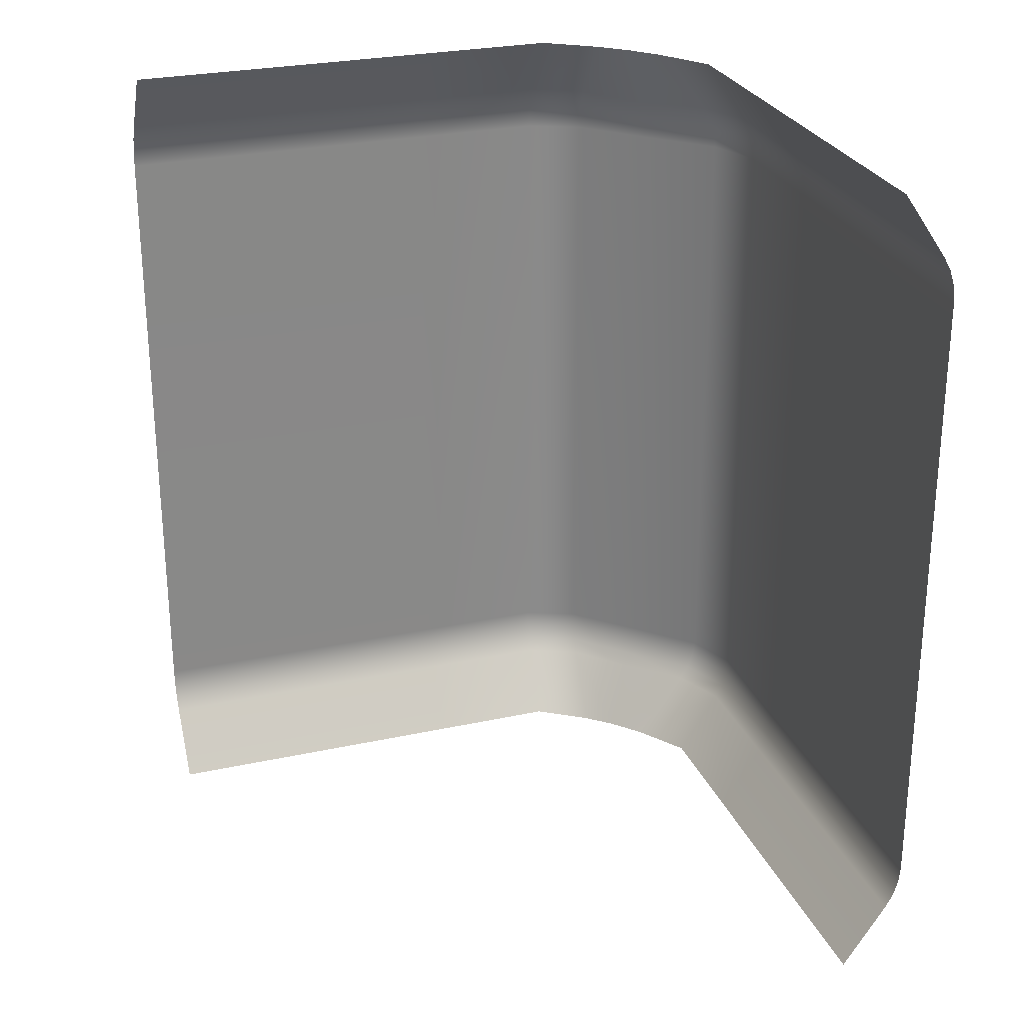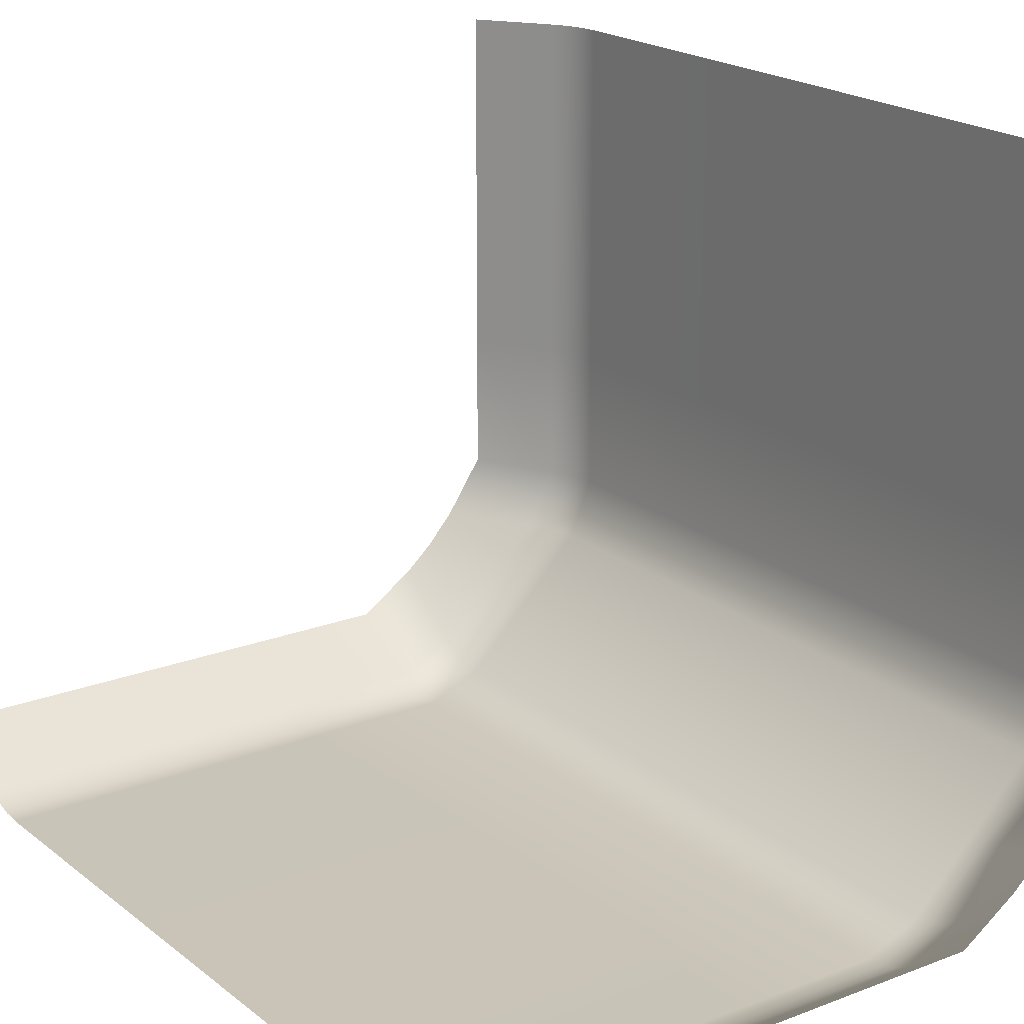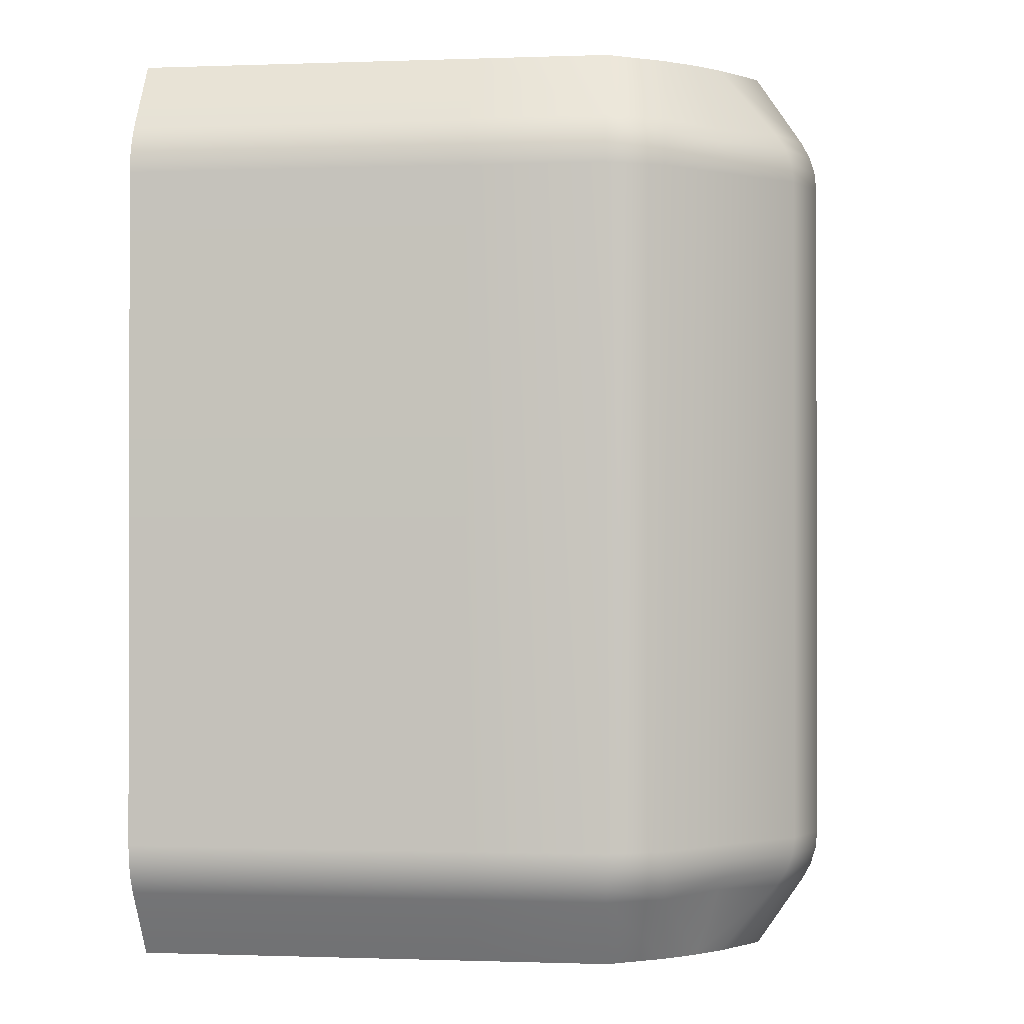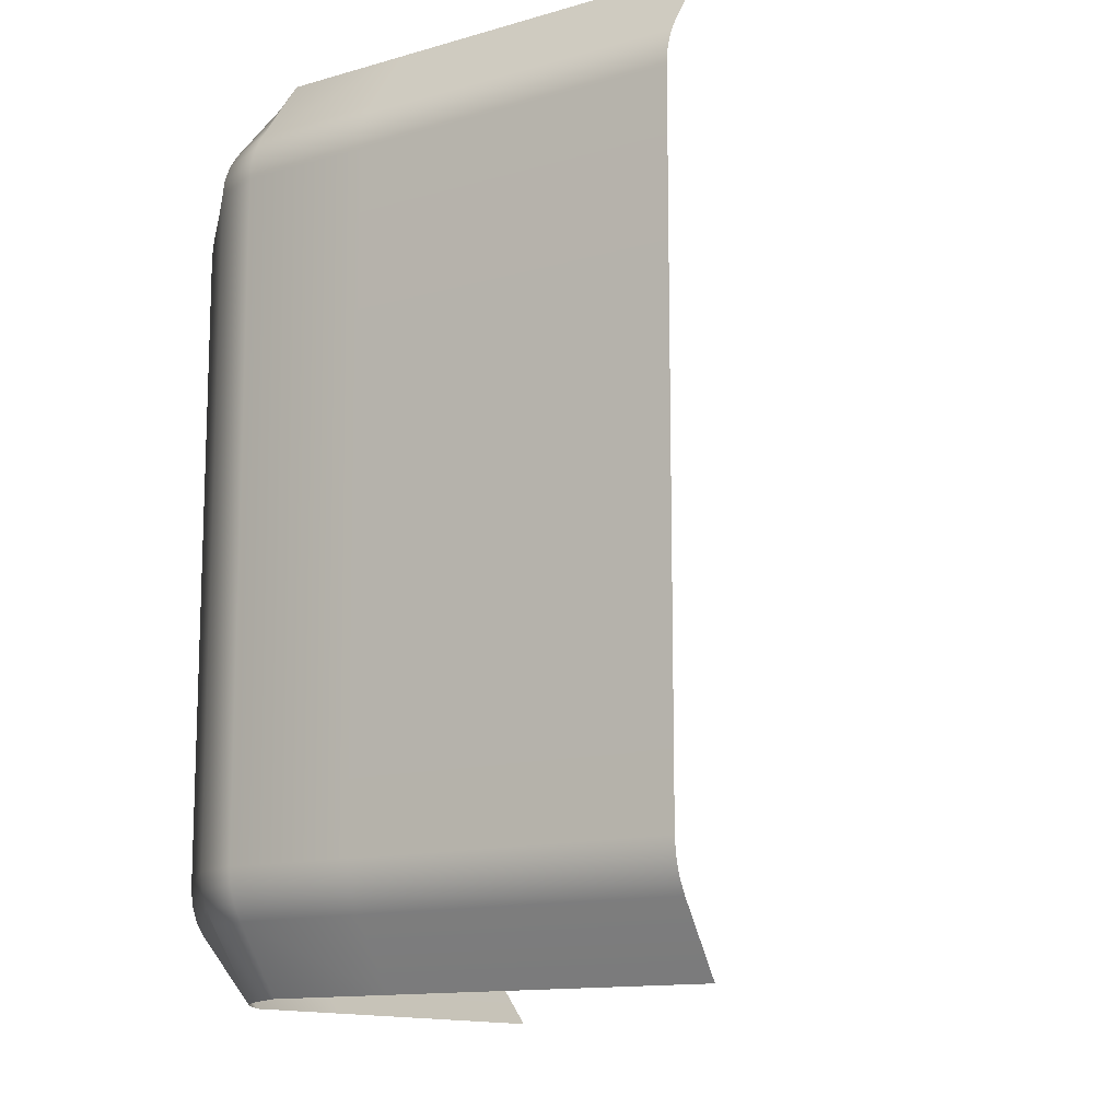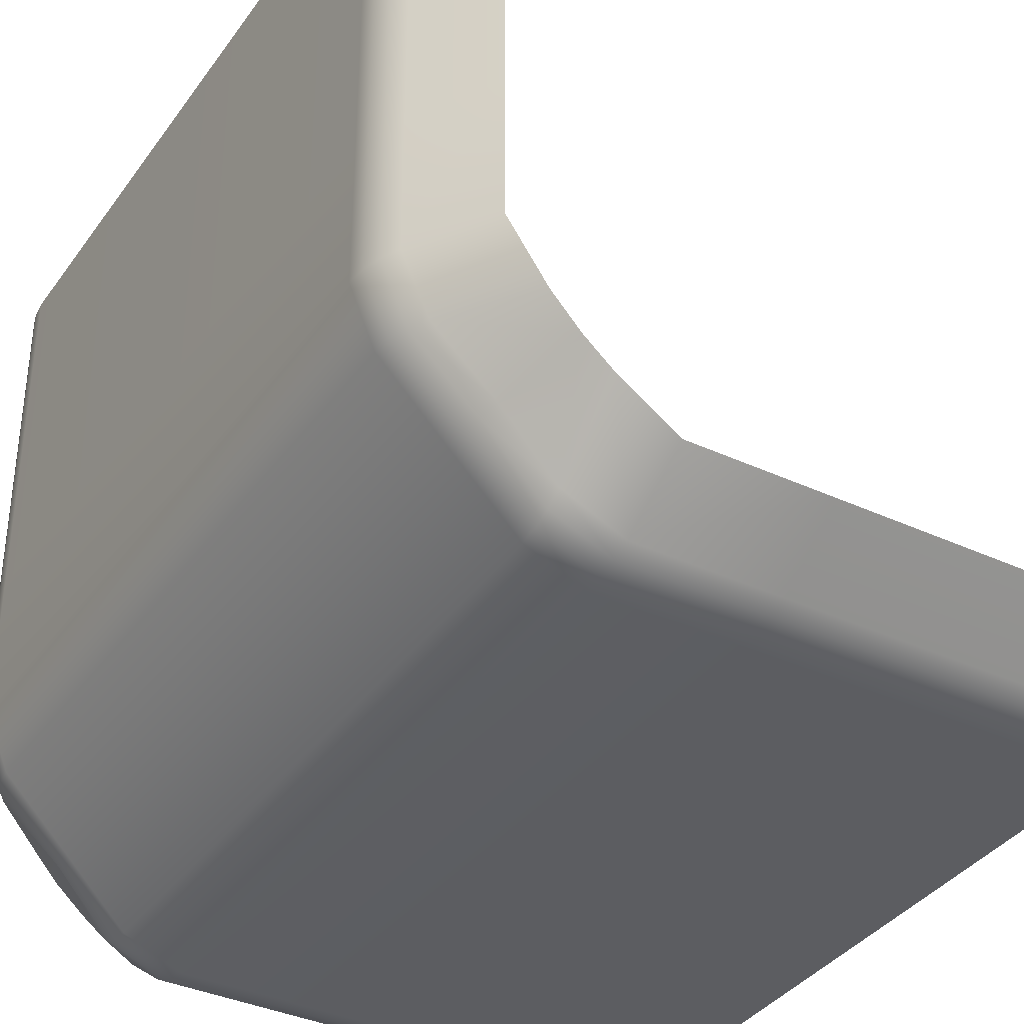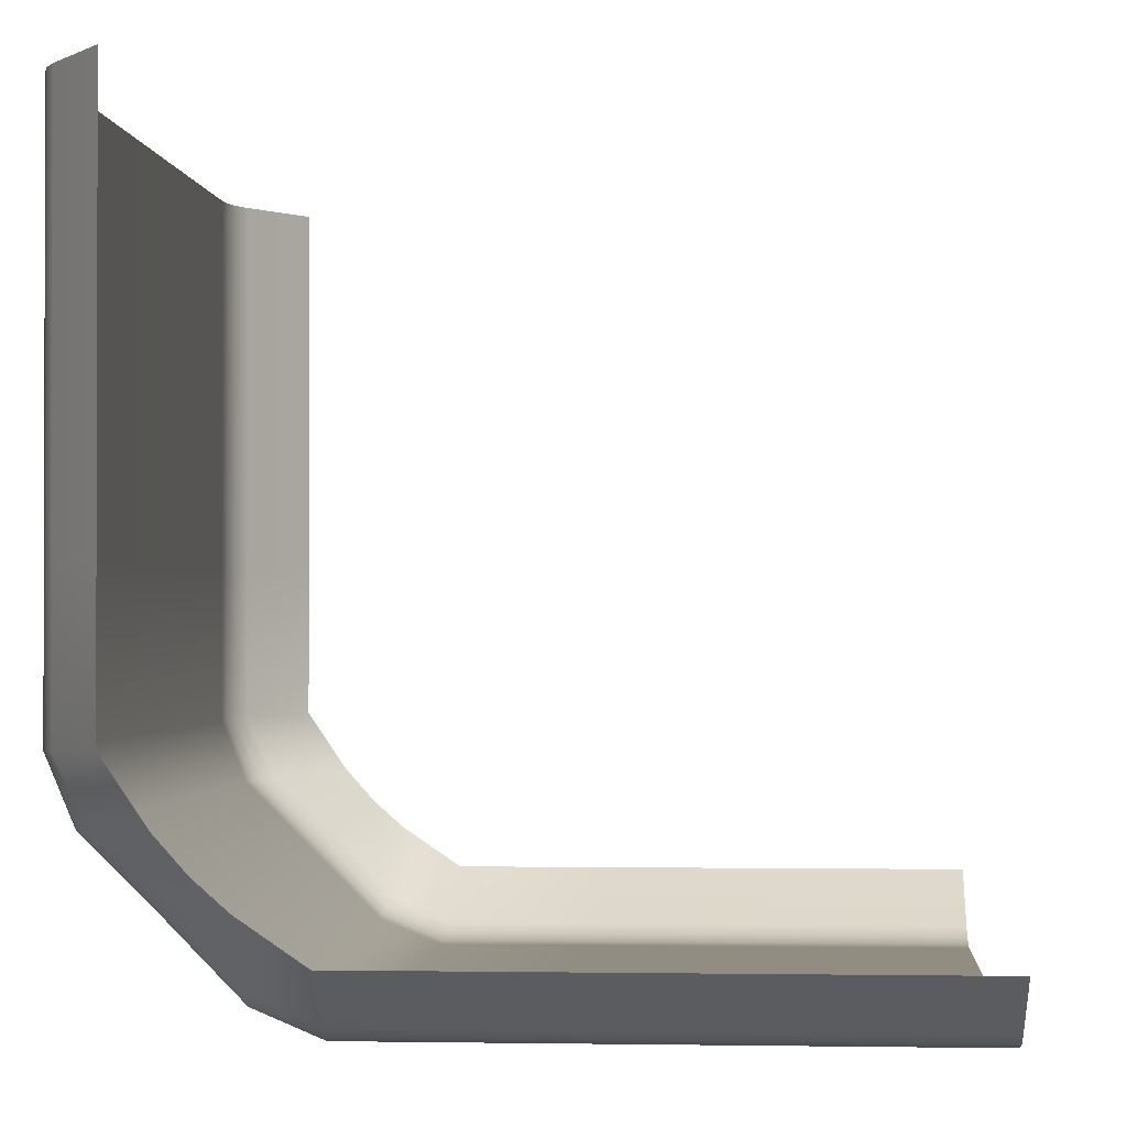
<metadata>
{"format":"obj","ext":"obj","renderer":"f3d","projection":"perspective","resolution":1024,"background":"white","views":[{"elev":26.8,"azim":-18.8,"up":"+Y"},{"elev":20.0,"azim":-35.5,"up":"+Z"},{"elev":-0.7,"azim":97.6,"up":"+Y"},{"elev":-12.8,"azim":-146.2,"up":"+Y"},{"elev":-36.8,"azim":149.0,"up":"+Z"},{"elev":-1.1,"azim":-175.6,"up":"+Z"}]}
</metadata>
<code>
g default
v 572.7 1.5e-05 596.4
v 572.7 400 596.4
v 300 400 323.7
v 300 1.5e-05 323.7
v 600 200 596.4
v 300 200 296.4
v 450 400 323.7
v 450 200 296.4
v 450 1.5e-05 323.7
v 572.7 400 446.4
v 600 200 446.4
v 572.7 1.5e-05 446.4
v 544.7 400 350.6
v 562.5 200 333.9
v 544.7 1.5e-05 350.6
v 300 348.1 296.4
v 300 355.7 297.2
v 300 363.1 299.5
v 300 369.8 303.1
v 450 369.8 303.1
v 450 363.1 299.5
v 450 355.7 297.2
v 450 348.1 296.4
v 556.5 368.8 339.9
v 559.8 362.6 336.7
v 561.8 355.4 334.6
v 562.5 347.8 333.9
v 593.3 369.8 446.4
v 597 363.1 446.4
v 599.2 355.7 446.4
v 600 348.1 446.4
v 593.3 369.8 596.4
v 597 363.1 596.4
v 599.2 355.7 596.4
v 600 348.1 596.4
v 600 51.89 596.4
v 599.2 44.25 596.4
v 597 36.92 596.4
v 593.3 30.18 596.4
v 593.3 30.18 446.4
v 597 36.92 446.4
v 599.2 44.25 446.4
v 600 51.89 446.4
v 556.5 31.17 339.9
v 559.8 37.39 336.7
v 561.8 44.57 334.6
v 562.5 52.24 333.9
v 450 30.18 303.1
v 450 36.92 299.5
v 450 44.25 297.2
v 450 51.89 296.4
v 300 30.18 303.1
v 300 36.92 299.5
v 300 44.25 297.2
v 300 51.89 296.4
v 510.1 370 303.2
v 534.7 369.6 314.5
v 510.4 363.1 299.5
v 535 363 310.2
v 510.6 355.7 297.2
v 535.1 355.7 307.5
v 535.1 348 306.5
v 510.7 348.1 296.4
v 581.9 369.6 361.7
v 593.2 370 386.3
v 586.3 363 361.5
v 596.9 363.1 386
v 588.9 355.7 361.3
v 599.2 355.7 385.8
v 600 348.1 385.7
v 589.9 348 361.3
v 593.2 30.04 386.3
v 581.9 30.36 361.7
v 596.9 36.86 386
v 586.3 37 361.5
v 599.2 44.25 385.8
v 589 44.34 361.3
v 589.9 52.02 361.3
v 600 51.93 385.7
v 534.7 30.36 314.5
v 510.1 30.04 303.2
v 535 37 310.2
v 510.4 36.86 299.5
v 535.1 44.34 307.5
v 510.6 44.25 297.2
v 510.7 51.93 296.4
v 535.1 52.02 306.5
v 556.5 400 363.8
v 572.7 400 387.7
v 572.7 1.5e-05 387.7
v 556.5 1.5e-05 363.8
v 532.6 1.5e-05 339.9
v 508.7 1.5e-05 323.7
v 508.7 400 323.7
v 532.6 400 339.9
v 535.1 200 306.5
v 510.7 200 296.4
v 600 200 385.7
v 589.9 200 361.3
g Wall_Outside_Corner_Tile
f 19 18 21 20
f 18 17 22 21
f 17 16 23 22
f 39 38 41 40
f 38 37 42 41
f 37 36 43 42
f 1 39 40 12
f 10 28 32 2
f 3 19 20 7
f 9 48 52 4
f 23 16 6 8
f 35 31 11 5
f 43 36 5 11
f 55 51 8 6
f 30 31 35 34
f 28 29 33 32
f 29 30 34 33
f 50 51 55 54
f 48 49 53 52
f 49 50 54 53
f 56 57 95 94
f 57 56 58 59
f 59 58 60 61
f 61 60 63 62
f 62 63 97 96
f 64 65 89 88
f 65 64 66 67
f 67 66 68 69
f 69 68 71 70
f 70 71 99 98
f 72 73 91 90
f 73 72 74 75
f 75 74 76 77
f 77 76 79 78
f 78 79 98 99
f 80 81 93 92
f 81 80 82 83
f 83 82 84 85
f 85 84 87 86
f 86 87 96 97
f 64 88 13 24
f 73 44 15 91
f 81 48 9 93
f 7 20 56 94
f 65 28 10 89
f 12 40 72 90
f 57 24 13 95
f 15 44 80 92
f 63 23 8 97
f 14 27 62 96
f 71 27 14 99
f 98 11 31 70
f 79 43 11 98
f 99 14 47 78
f 87 47 14 96
f 97 8 51 86
f 22 23 63 60
f 20 21 58 56
f 21 22 60 58
f 61 62 27 26
f 57 59 25 24
f 59 61 26 25
f 26 27 71 68
f 24 25 66 64
f 25 26 68 66
f 69 70 31 30
f 65 67 29 28
f 67 69 30 29
f 42 43 79 76
f 40 41 74 72
f 41 42 76 74
f 77 78 47 46
f 73 75 45 44
f 75 77 46 45
f 46 47 87 84
f 44 45 82 80
f 45 46 84 82
f 85 86 51 50
f 81 83 49 48
f 83 85 50 49

</code>
